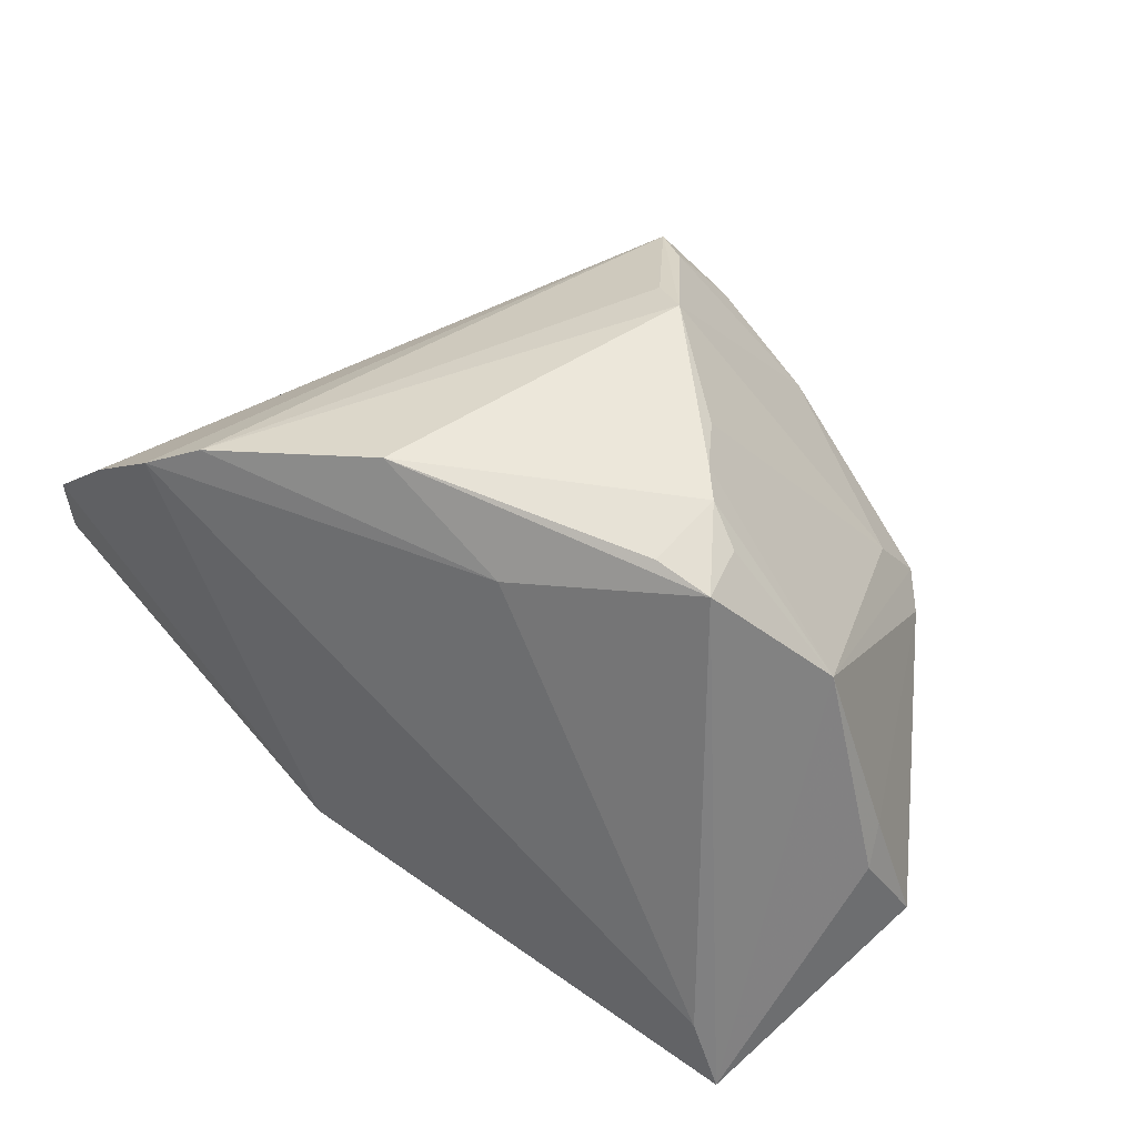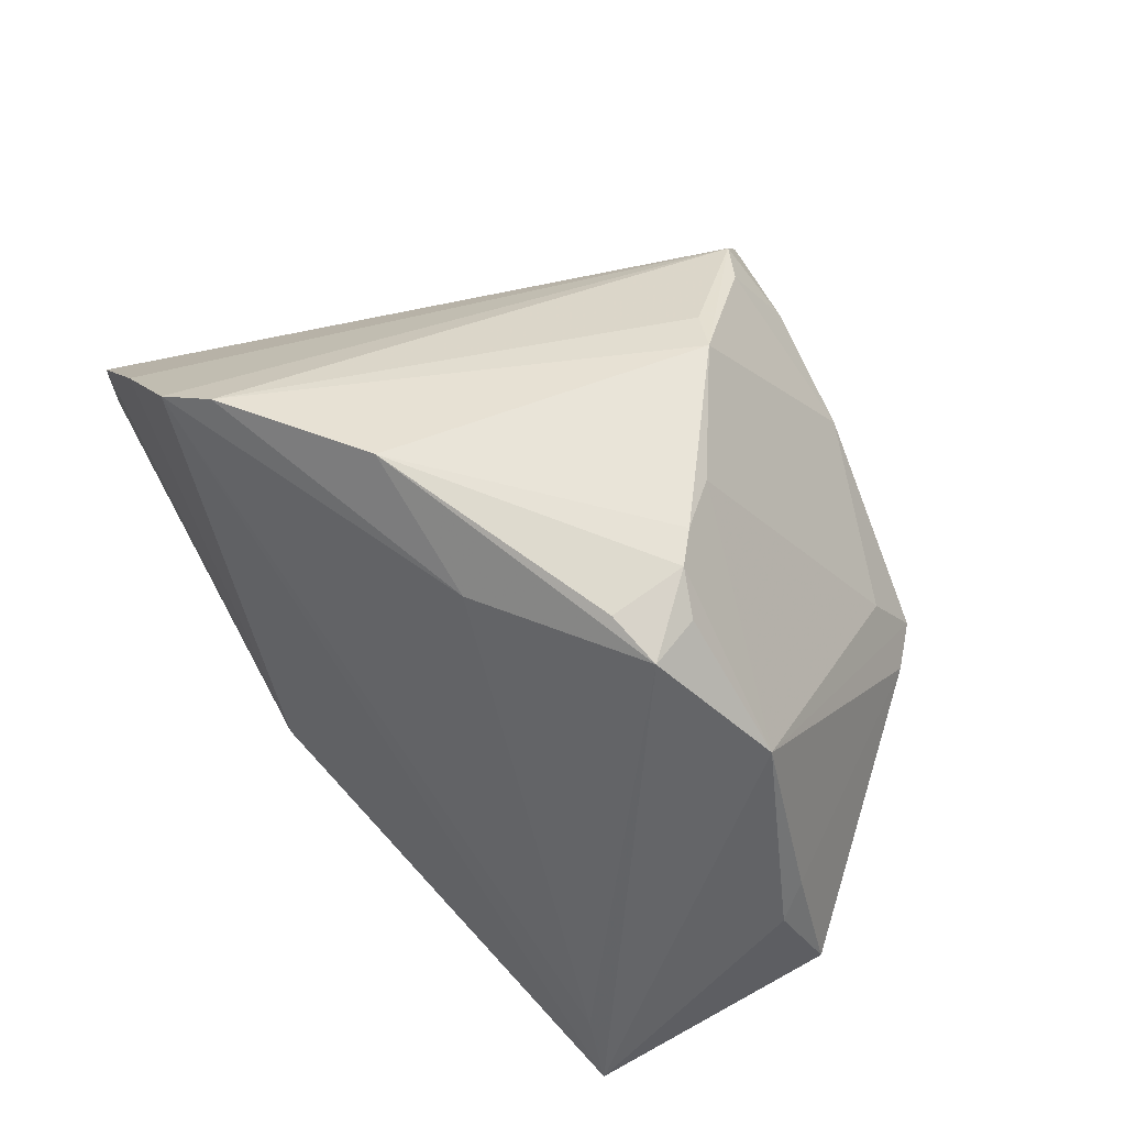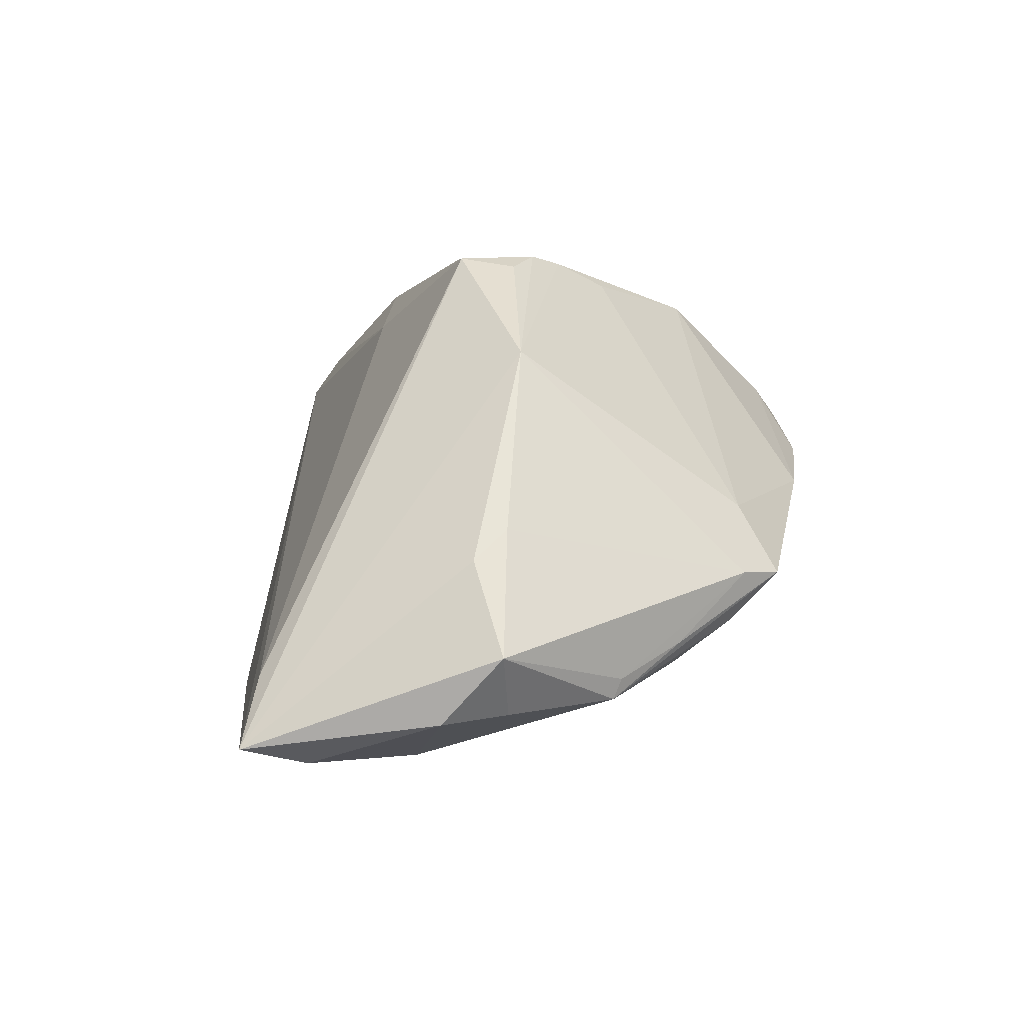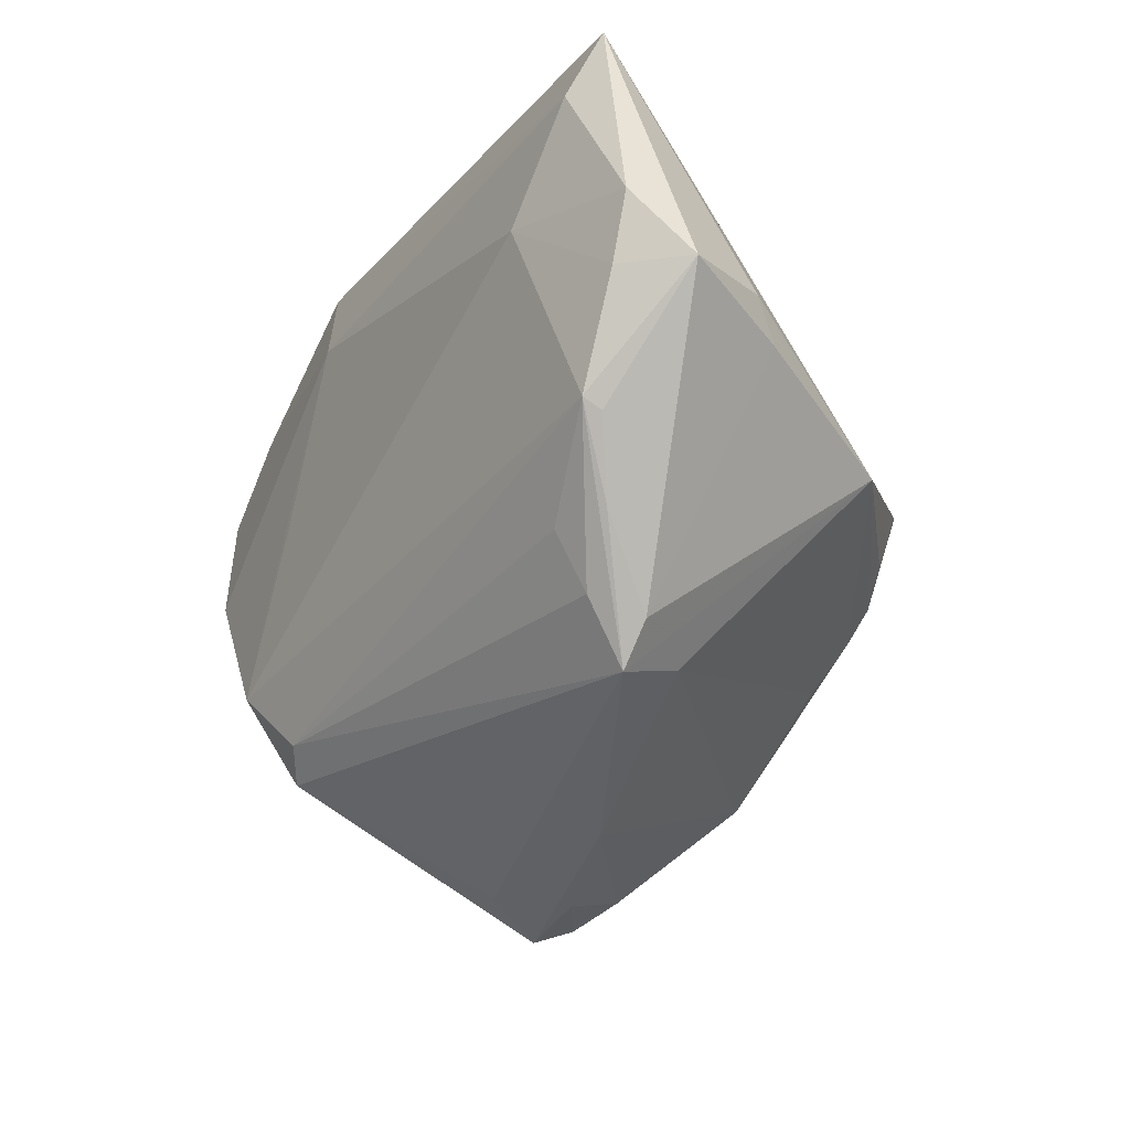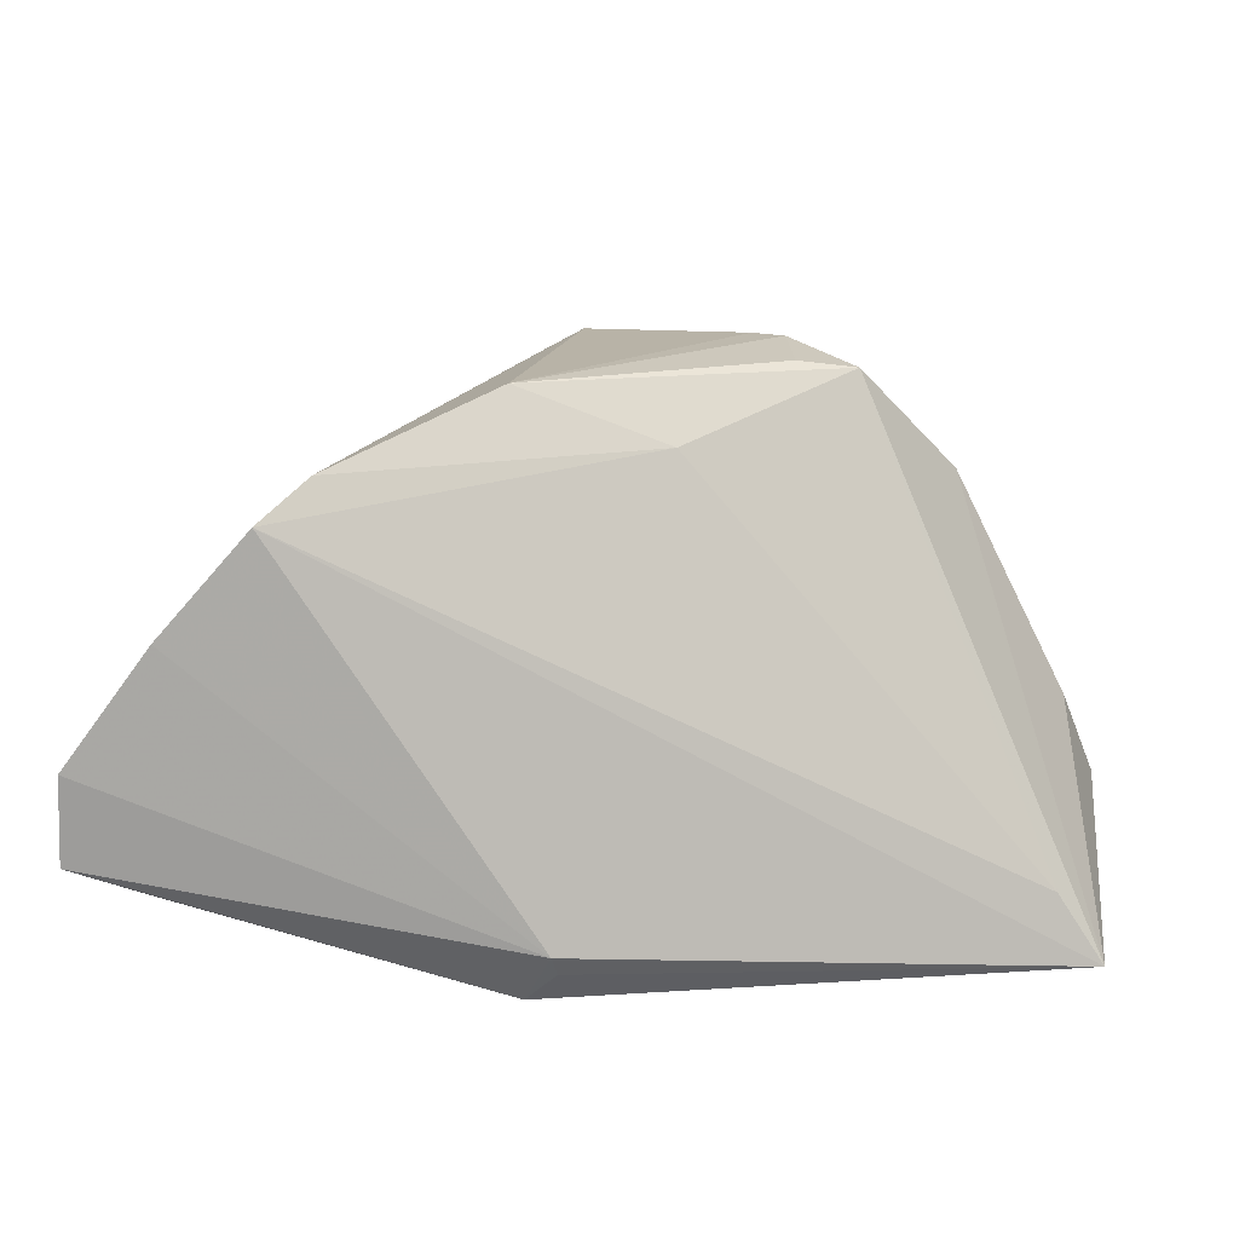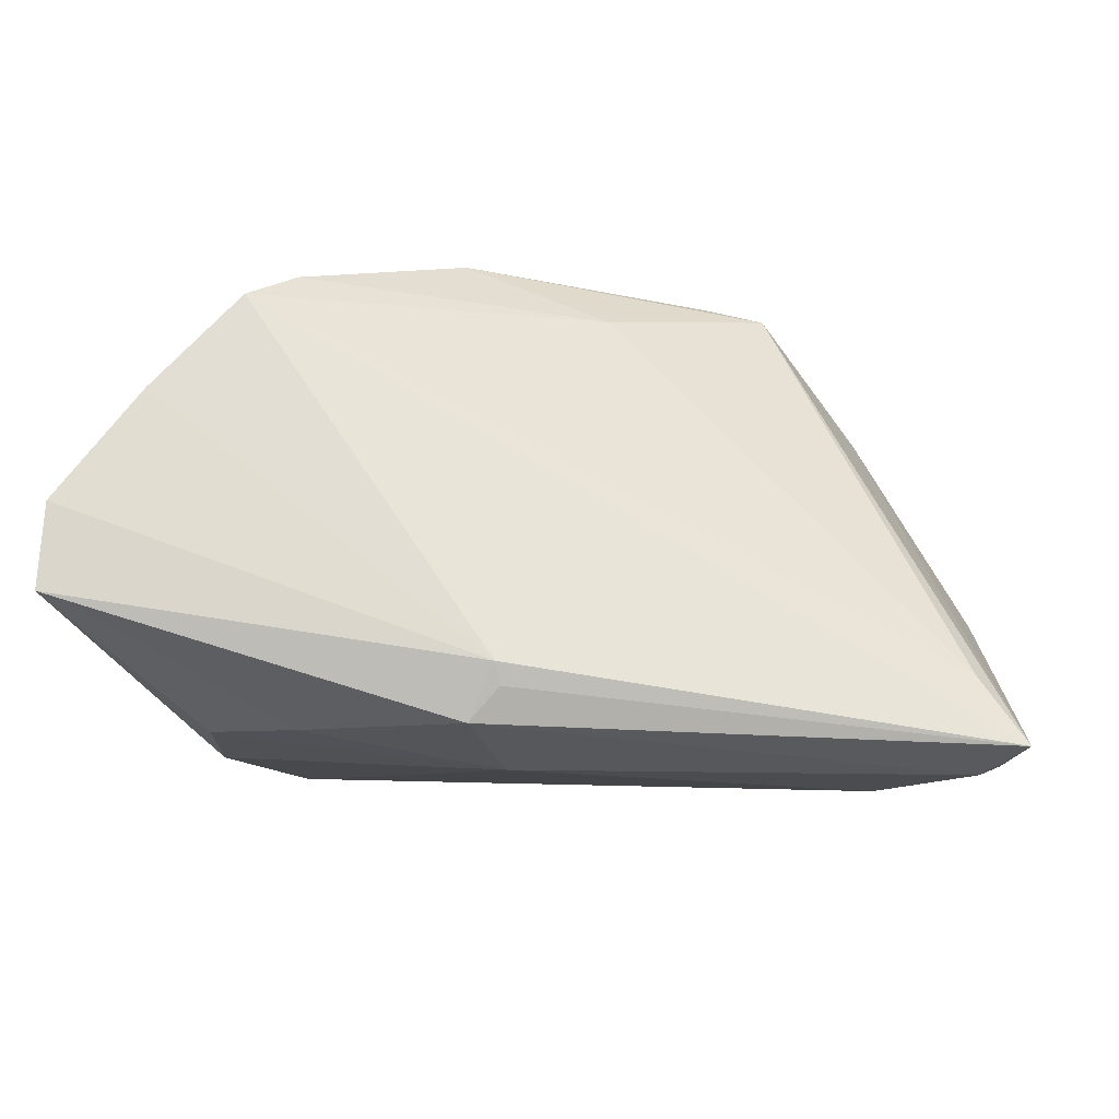
<metadata>
{"format":"obj","ext":"obj","renderer":"f3d","projection":"perspective","resolution":1024,"background":"white","views":[{"elev":59.6,"azim":-131.8,"up":"+Z"},{"elev":67.9,"azim":-118.9,"up":"+Z"},{"elev":-3.8,"azim":-82.2,"up":"+Z"},{"elev":-39.9,"azim":-123.2,"up":"+Y"},{"elev":19.3,"azim":-176.6,"up":"+Z"},{"elev":-17.6,"azim":-176.7,"up":"+Z"}]}
</metadata>
<code>
v 0.041 0.004672 -0.02398
v 0.00449 0.03655 -0.02058
v -0.03731 -0.02963 -0.01493
v 0.046 0.03513 0.01372
v 0.04802 0.03427 -0.01546
v 0.01316 -0.04364 0.01373
v 0.01071 -0.02885 0.03036
v -0.02484 -0.007189 0.03486
v 0.03513 0.0335 0.02612
v 0.004414 0.02039 -0.02944
v -0.03942 0.002968 -0.02888
v -0.05102 -0.009976 -0.001557
v -0.01933 -0.009013 0.0372
v -0.05121 0.01407 -0.0294
v -0.03014 -0.0289 -0.01697
v 0.01862 0.002026 -0.02599
v 0.02757 -0.0237 -0.01844
v -0.01538 -0.01205 0.03682
v -0.0317 -0.03749 -0.006123
v 0.01037 0.01552 0.0372
v 0.05651 0.03655 -0.0006326
v -0.05793 -0.01052 -0.0169
v -0.05646 0.02111 -0.0276
v 0.02962 0.02866 0.03035
v 0.02221 -0.04065 0.01988
v 0.02098 -0.04071 0.0074
v 0.007735 0.03387 -0.02703
v -0.00771 0.01384 0.02988
v -0.05347 -0.006309 -0.005389
v 0.003933 0.03534 -0.02315
v -0.0508 0.02021 -0.01902
v 0.01673 -0.03824 0.02297
v 0.02865 0.02469 -0.02536
v -0.04327 -0.02288 -0.0194
v 0.005352 -0.027 0.03367
v -0.01029 -0.01749 0.03454
v 0.04502 0.0299 -0.01826
v -0.025 -0.03656 0.002819
v -0.0516 -0.0102 -0.02355
v -0.001655 -0.04376 0.007892
v -0.02933 -0.03527 -0.01223
v -0.04304 -0.02187 -0.02184
v 0.03371 -0.01451 -0.02268
v -0.02048 0.001126 0.03672
v -0.05601 -0.002871 -0.02466
v 0.02386 -0.04301 0.01509
v -0.03976 -0.01011 0.02133
v 0.0321 -0.02599 -0.01528
v -0.02773 -0.0006246 0.03557
v 0.05707 0.03655 -0.01153
v -0.02682 -0.04155 -0.005887
v 0.04008 0.01833 -0.02393
f 36 47 38
f 21 46 50
f 46 48 50
f 29 23 22
f 29 47 23
f 12 29 22
f 47 29 12
f 23 47 49
f 23 9 2
f 9 4 2
f 2 4 21
f 21 50 2
f 2 50 27
f 38 47 51
f 8 47 13
f 13 49 8
f 8 49 47
f 13 47 18
f 47 36 18
f 20 28 49
f 13 18 20
f 22 23 45
f 43 48 17
f 48 51 17
f 30 27 23
f 23 2 30
f 30 2 27
f 25 6 46
f 25 32 6
f 25 4 9
f 25 46 21
f 21 4 25
f 35 18 36
f 35 25 7
f 32 25 35
f 35 36 38
f 35 20 18
f 38 51 40
f 40 35 38
f 46 6 40
f 6 32 40
f 32 35 40
f 26 48 46
f 26 51 48
f 46 40 26
f 26 40 51
f 19 12 22
f 47 12 19
f 19 51 47
f 34 19 22
f 33 10 27
f 52 10 33
f 31 9 23
f 31 28 9
f 23 49 31
f 49 28 31
f 44 49 13
f 13 20 44
f 44 20 49
f 14 45 23
f 11 45 14
f 14 10 11
f 23 27 14
f 27 10 14
f 39 45 11
f 22 45 39
f 43 11 16
f 16 10 43
f 11 10 16
f 43 10 1
f 1 10 52
f 1 52 50
f 1 48 43
f 1 50 48
f 20 35 24
f 9 28 24
f 28 20 24
f 24 35 7
f 7 25 24
f 24 25 9
f 50 52 37
f 52 33 37
f 41 17 51
f 41 15 17
f 27 50 5
f 50 37 5
f 5 33 27
f 5 37 33
f 51 19 3
f 19 34 3
f 15 41 42
f 42 3 34
f 17 15 42
f 42 41 51
f 51 3 42
f 43 17 42
f 42 39 11
f 42 11 43
f 42 34 22
f 22 39 42

</code>
